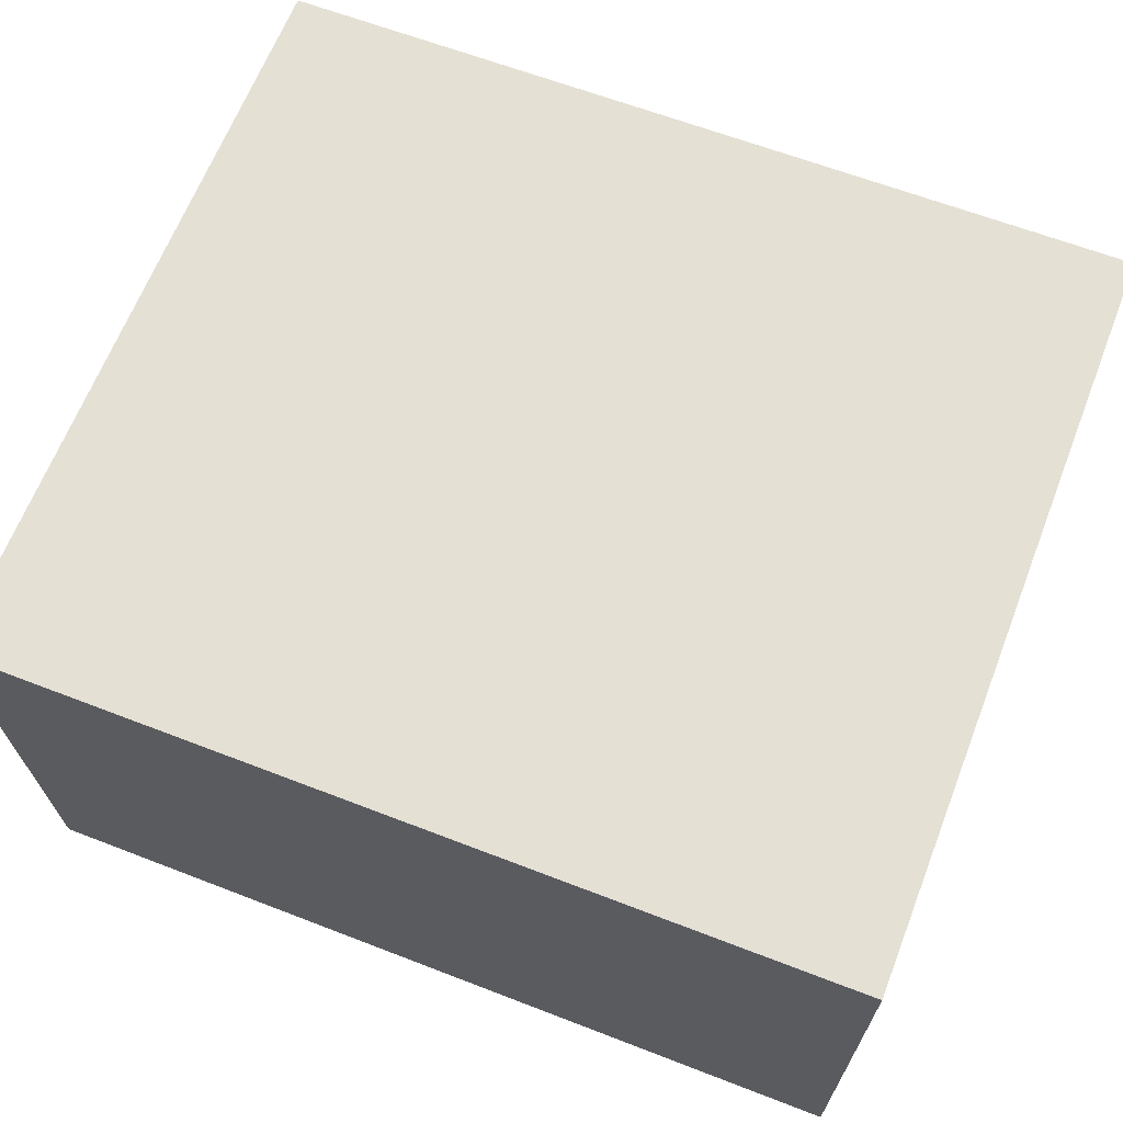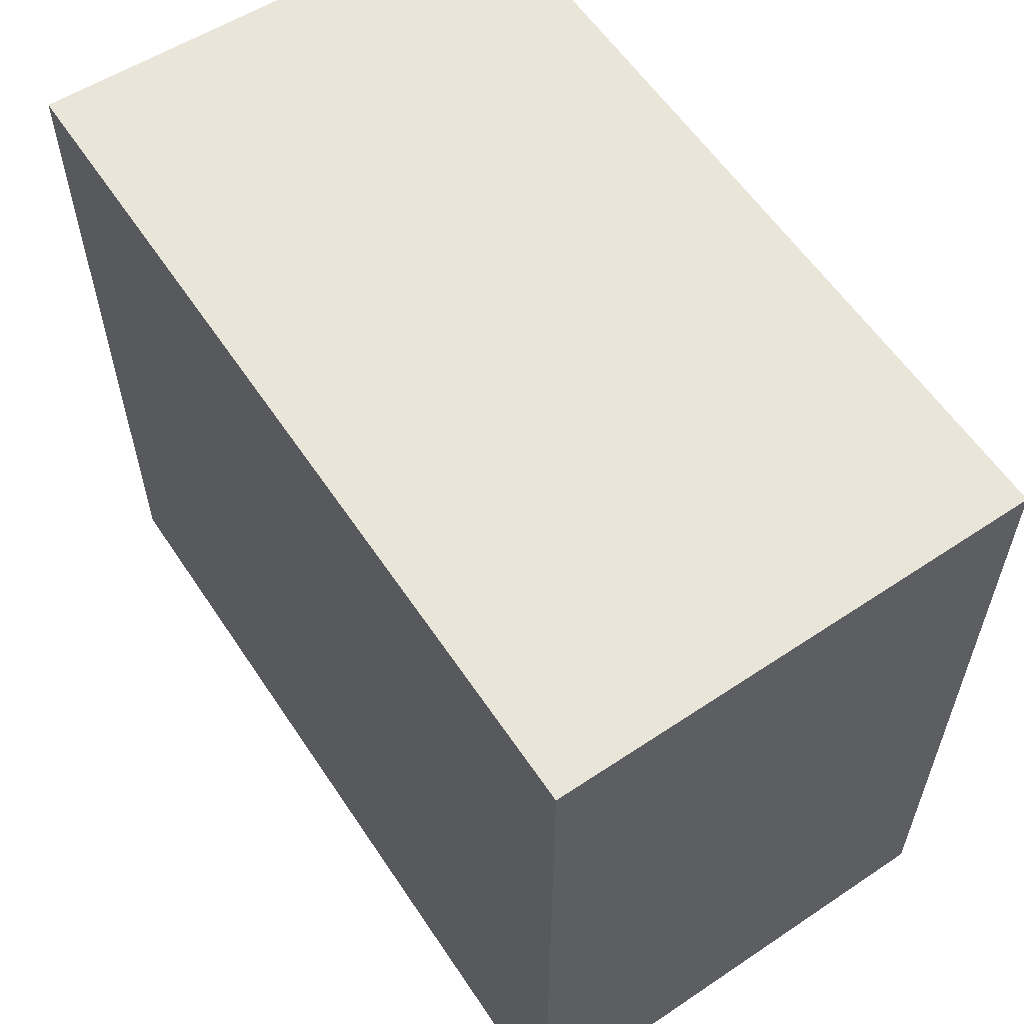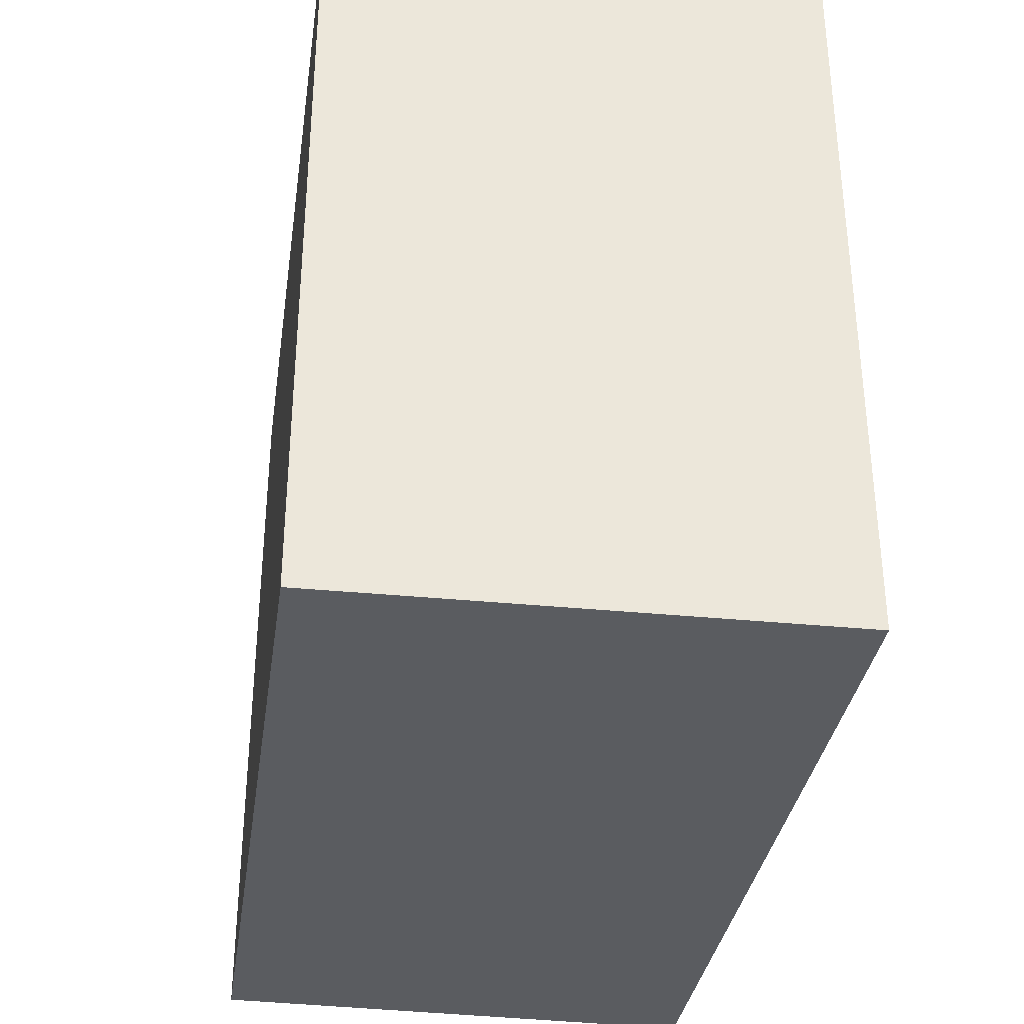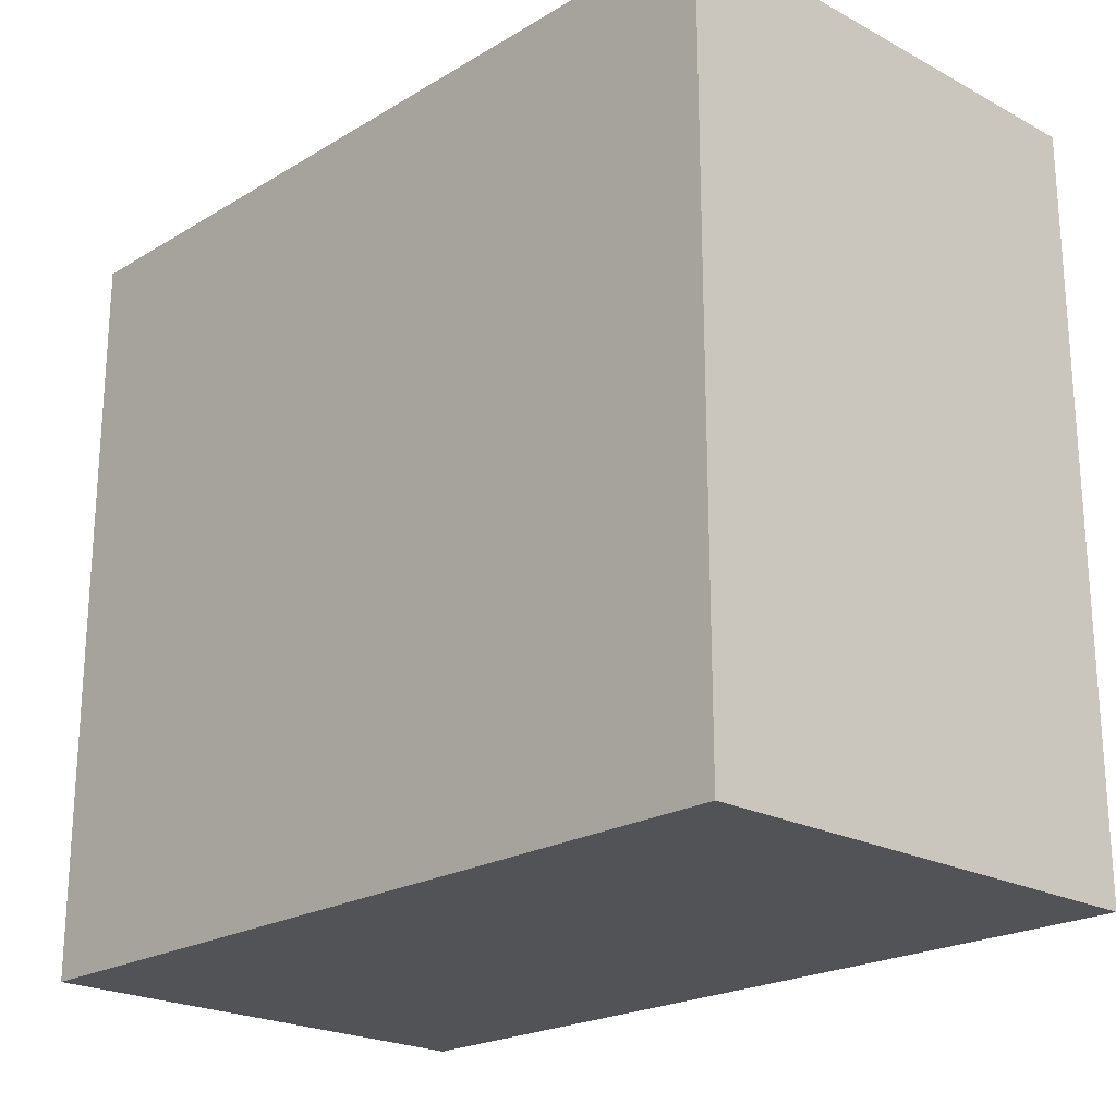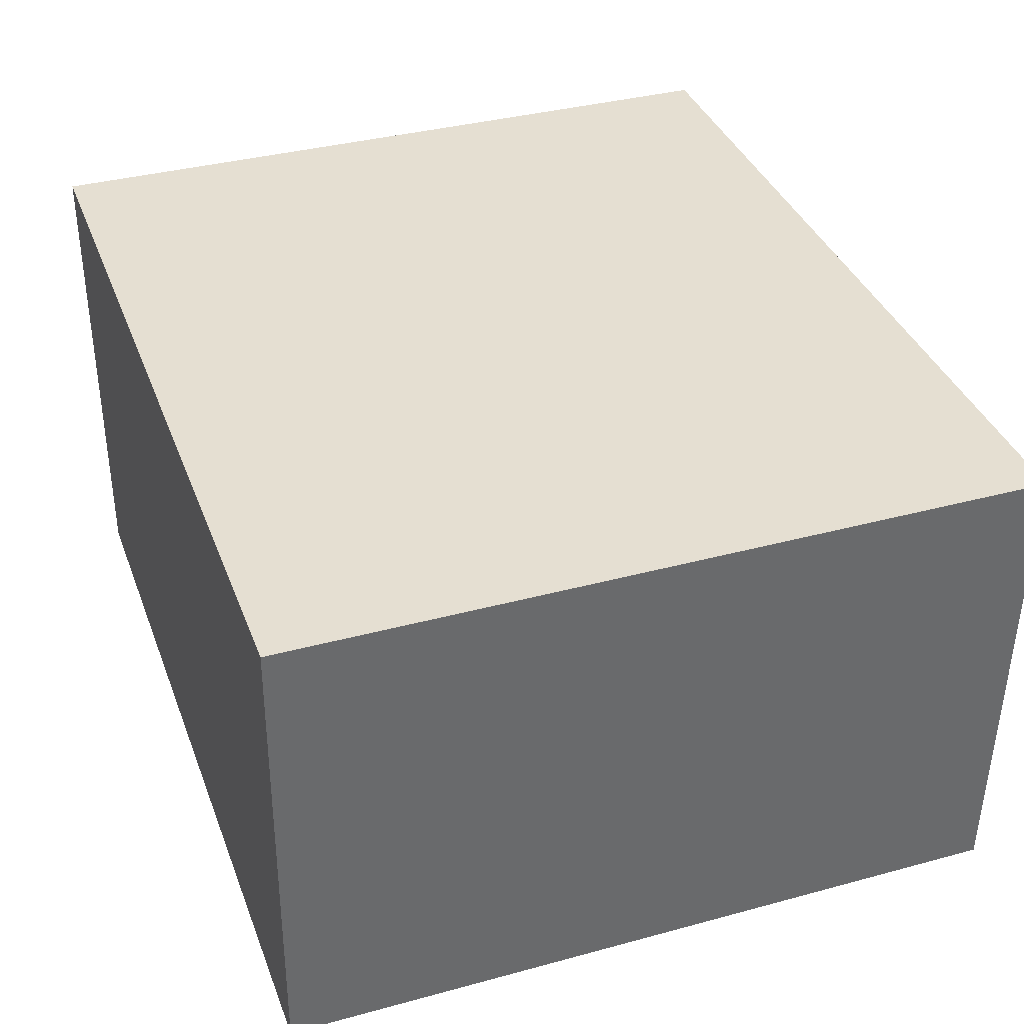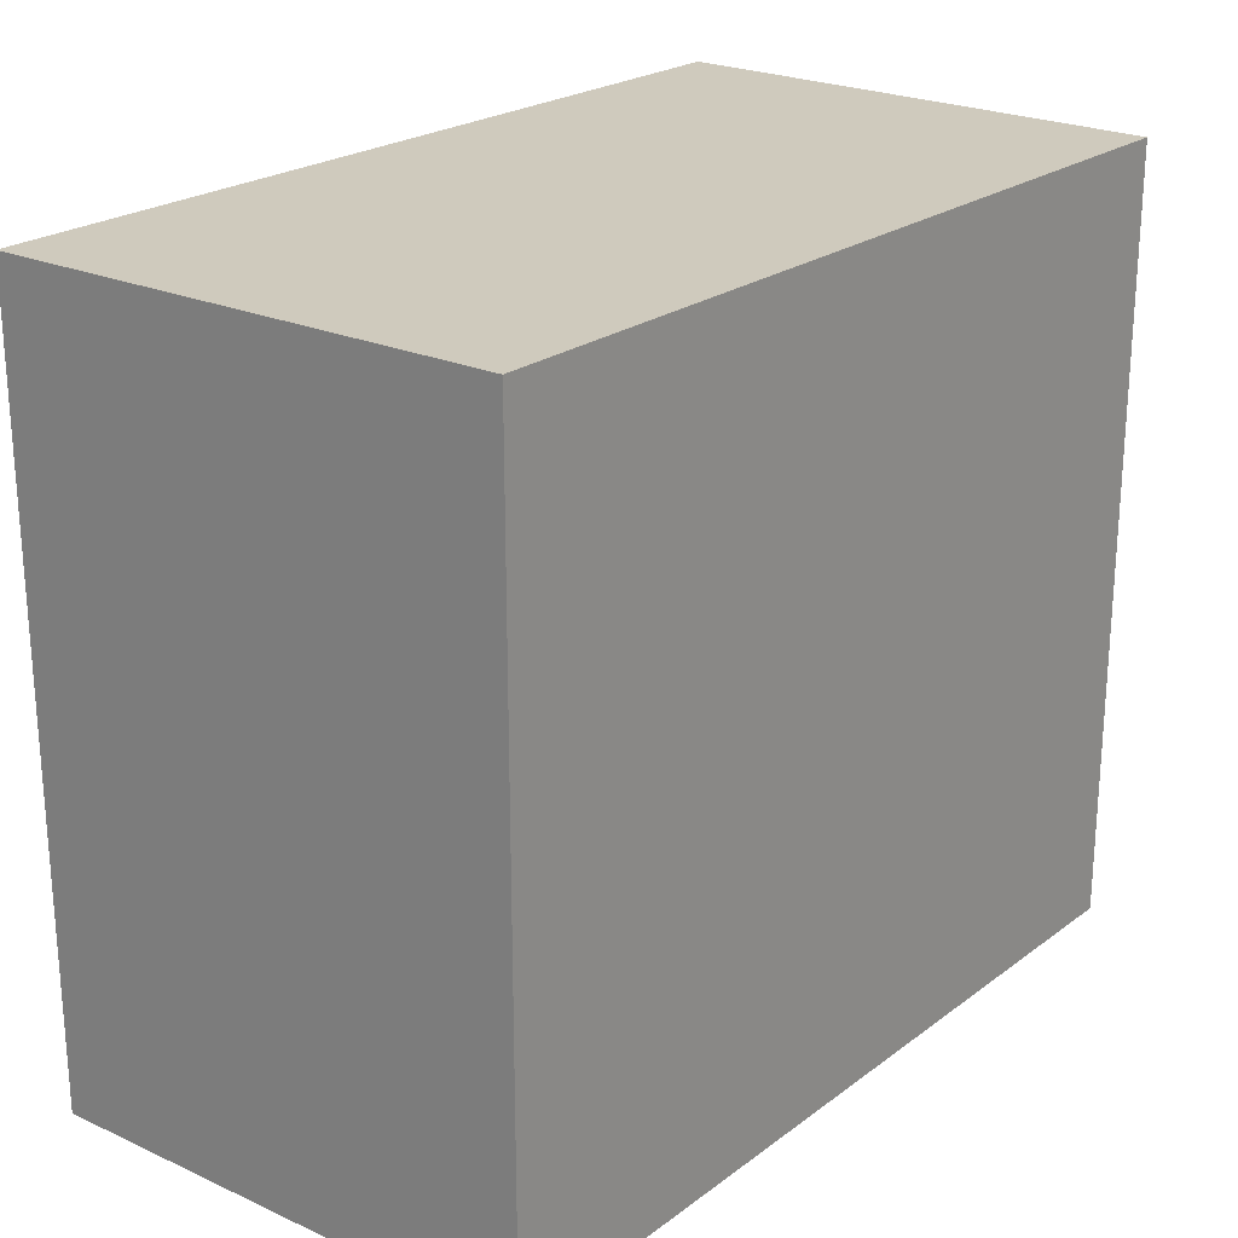
<metadata>
{"format":"obj","ext":"obj","renderer":"f3d","projection":"perspective","resolution":1024,"background":"white","views":[{"elev":65.9,"azim":21.4,"up":"+Z"},{"elev":58.4,"azim":55.6,"up":"+Y"},{"elev":-34.1,"azim":-99.4,"up":"+Y"},{"elev":-21.7,"azim":-134.8,"up":"+Y"},{"elev":36.2,"azim":-109.5,"up":"+Z"},{"elev":23.0,"azim":127.8,"up":"+Y"}]}
</metadata>
<code>
v  0.113 5.81 -3.781
v  0 0 0
v  0 5.81 3.558e-16
v  0.113 2.315e-16 -3.781
v  6.618 5.81 -3.657
v  6.618 2.239e-16 -3.657
v  6.638 -7.225e-18 0.118
v  6.638 5.81 0.118
g defaultobject
f 1 2 3
f 2 1 4
f 5 4 1
f 4 5 6
f 4 7 2
f 7 4 6
f 8 6 5
f 6 8 7
f 3 7 8
f 7 3 2
f 5 3 8
f 3 5 1

</code>
